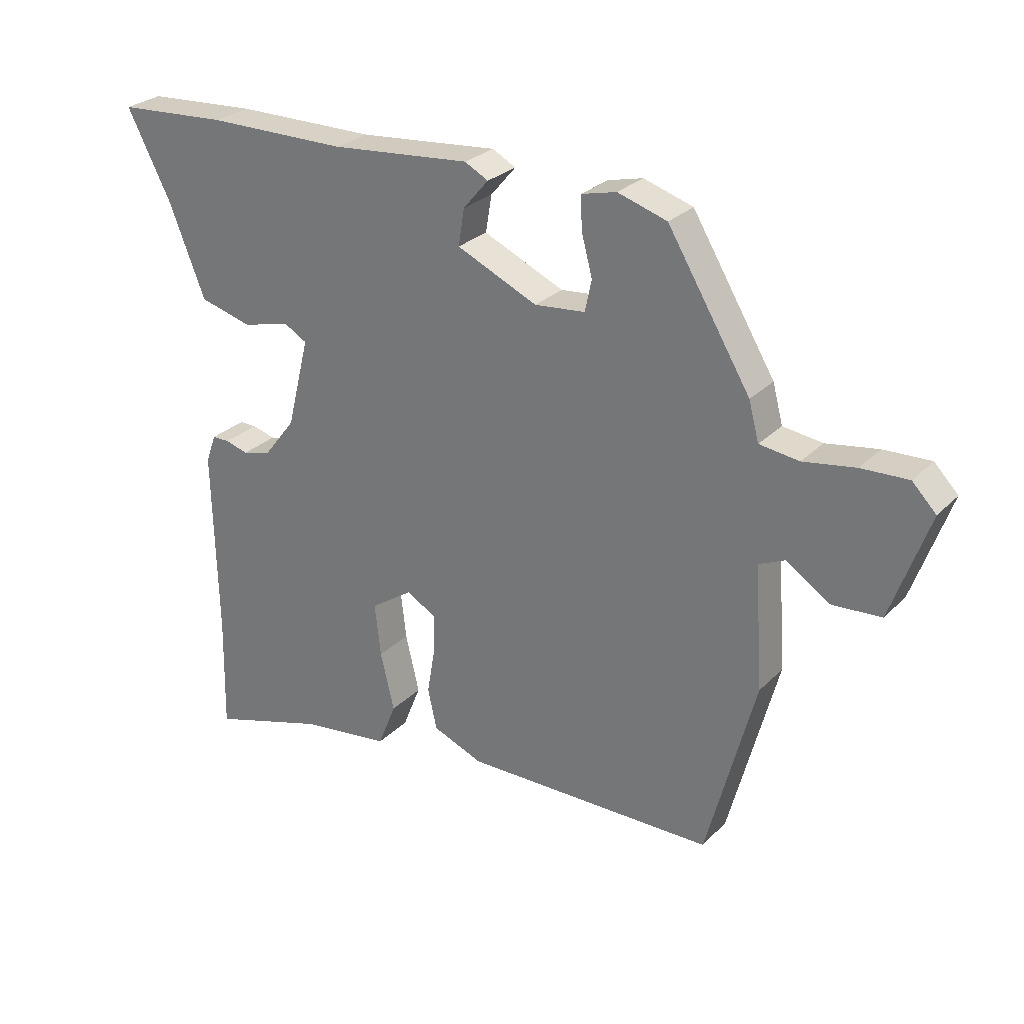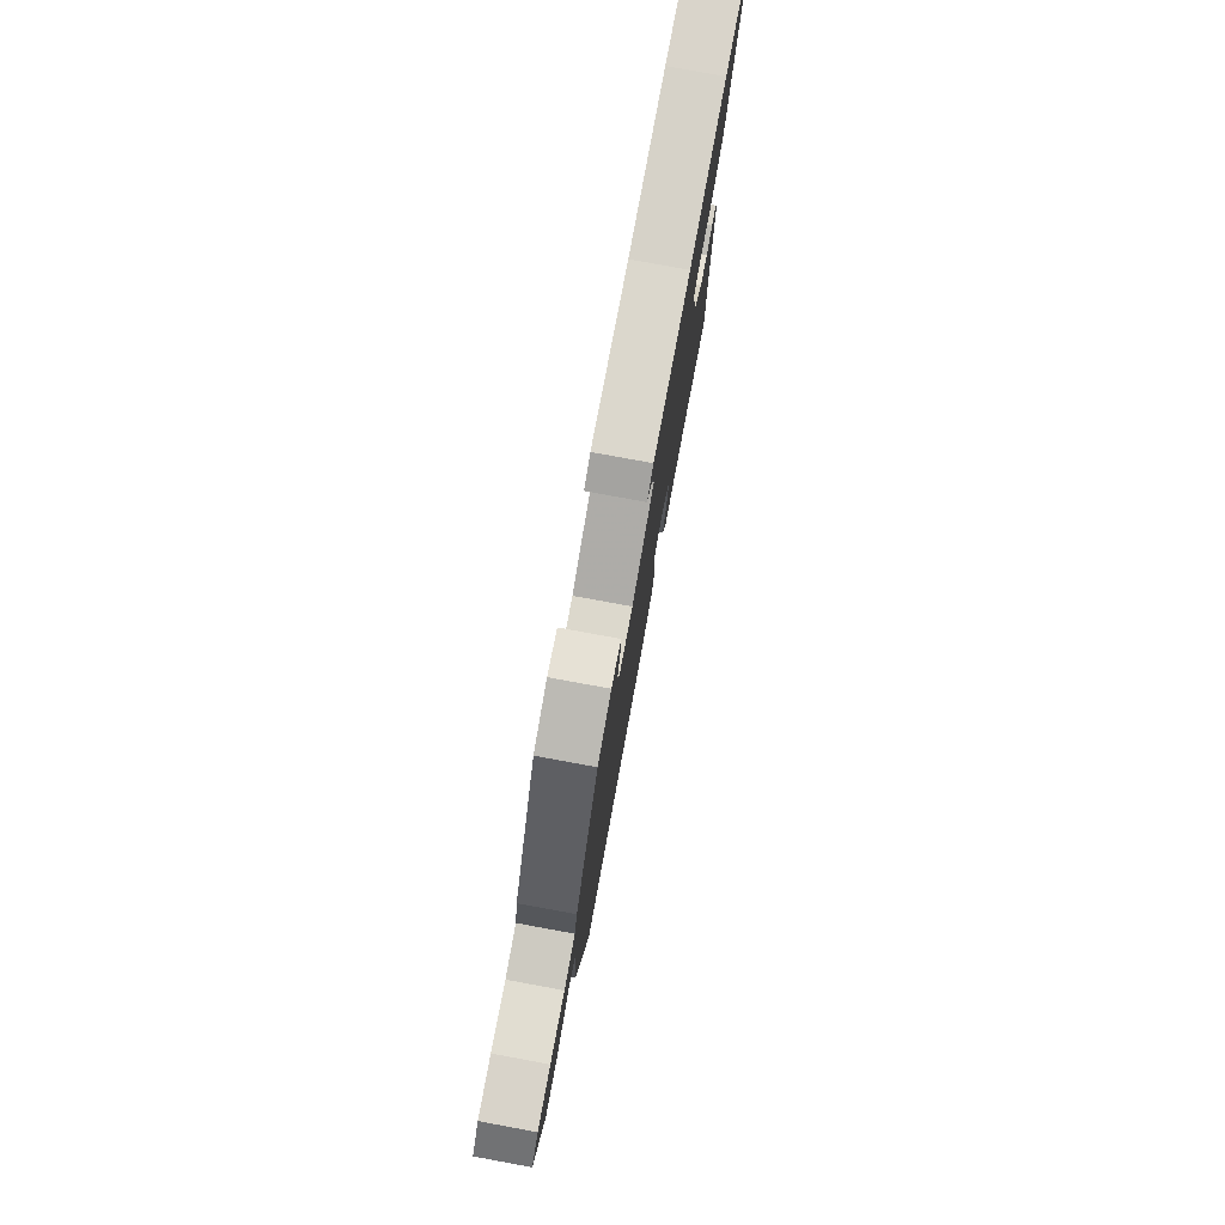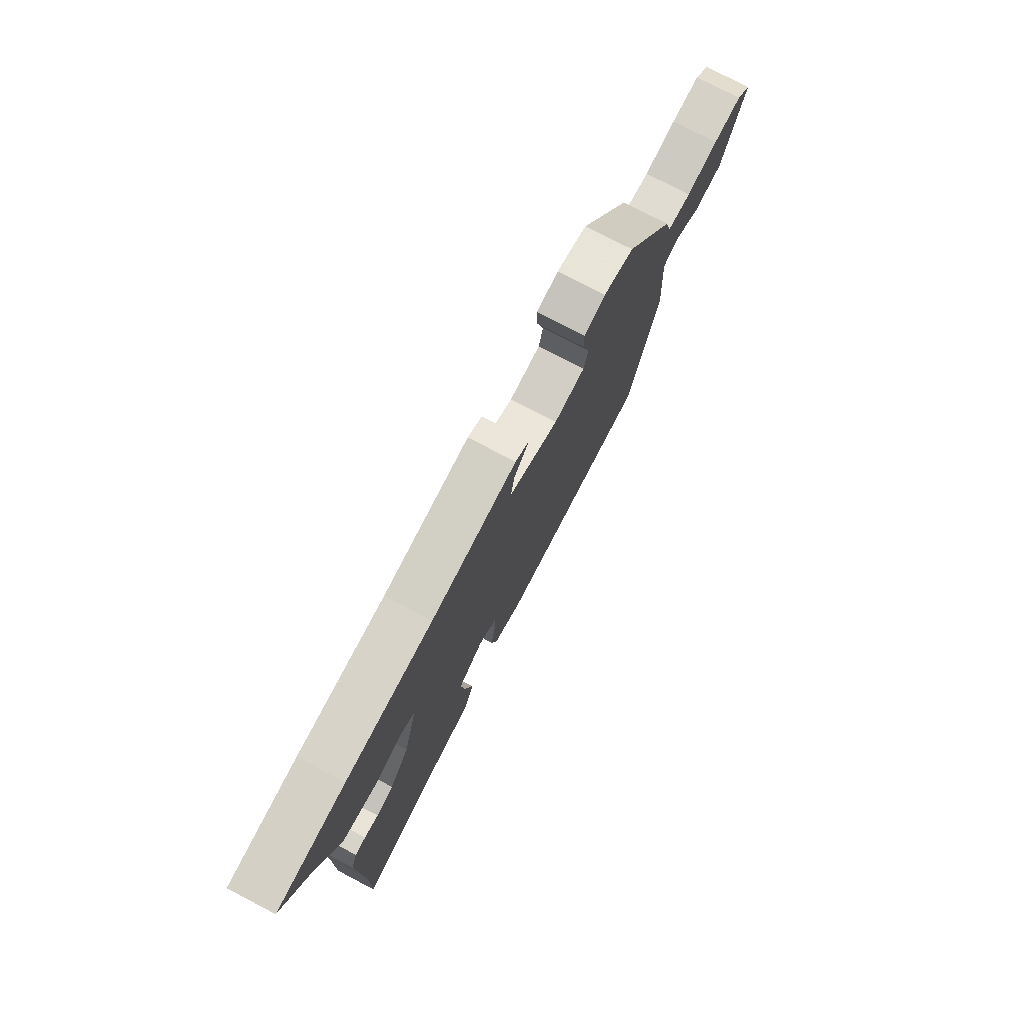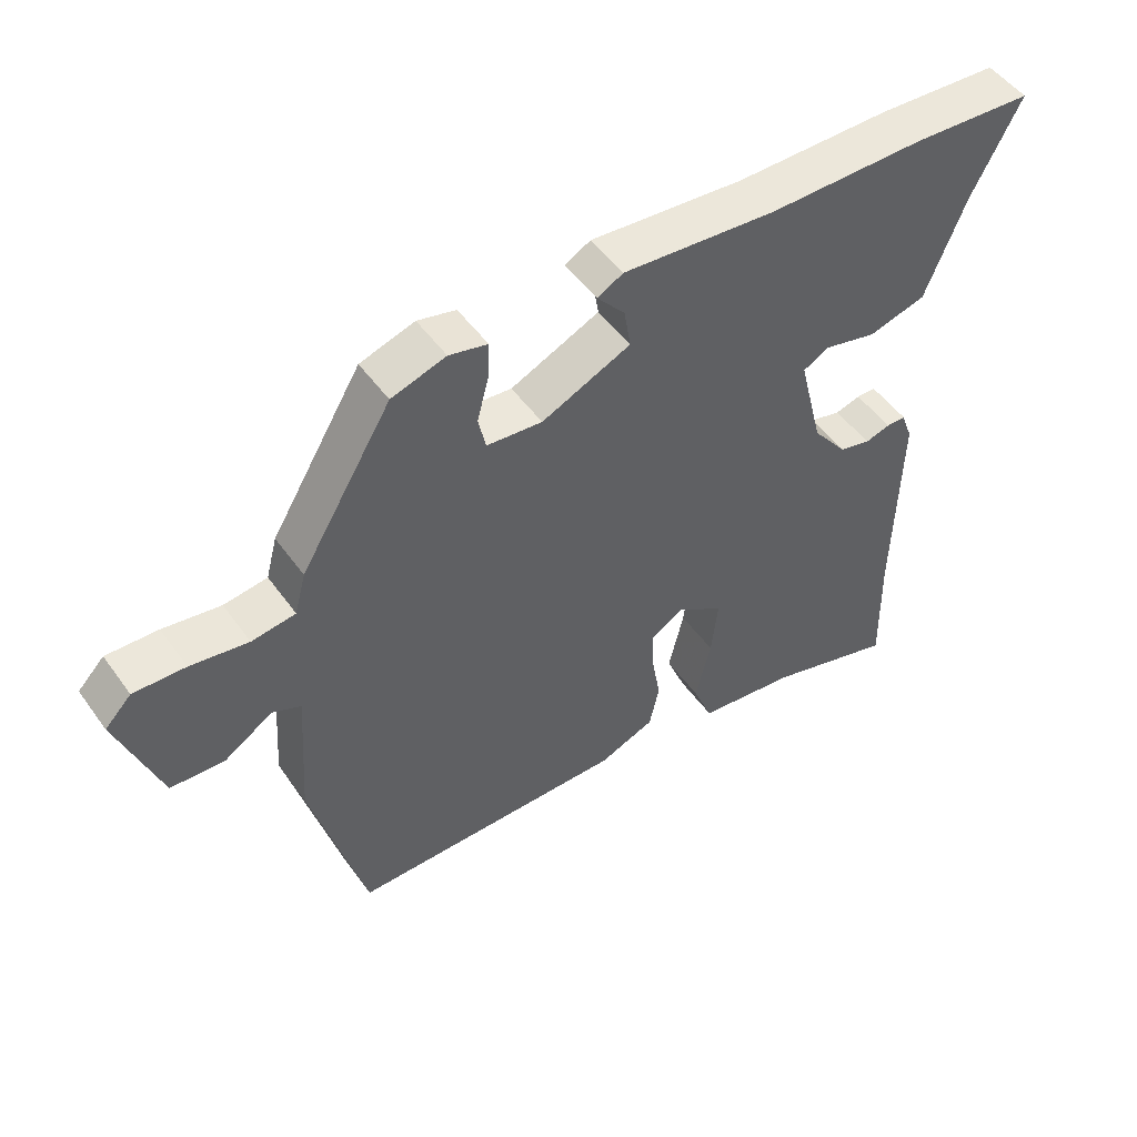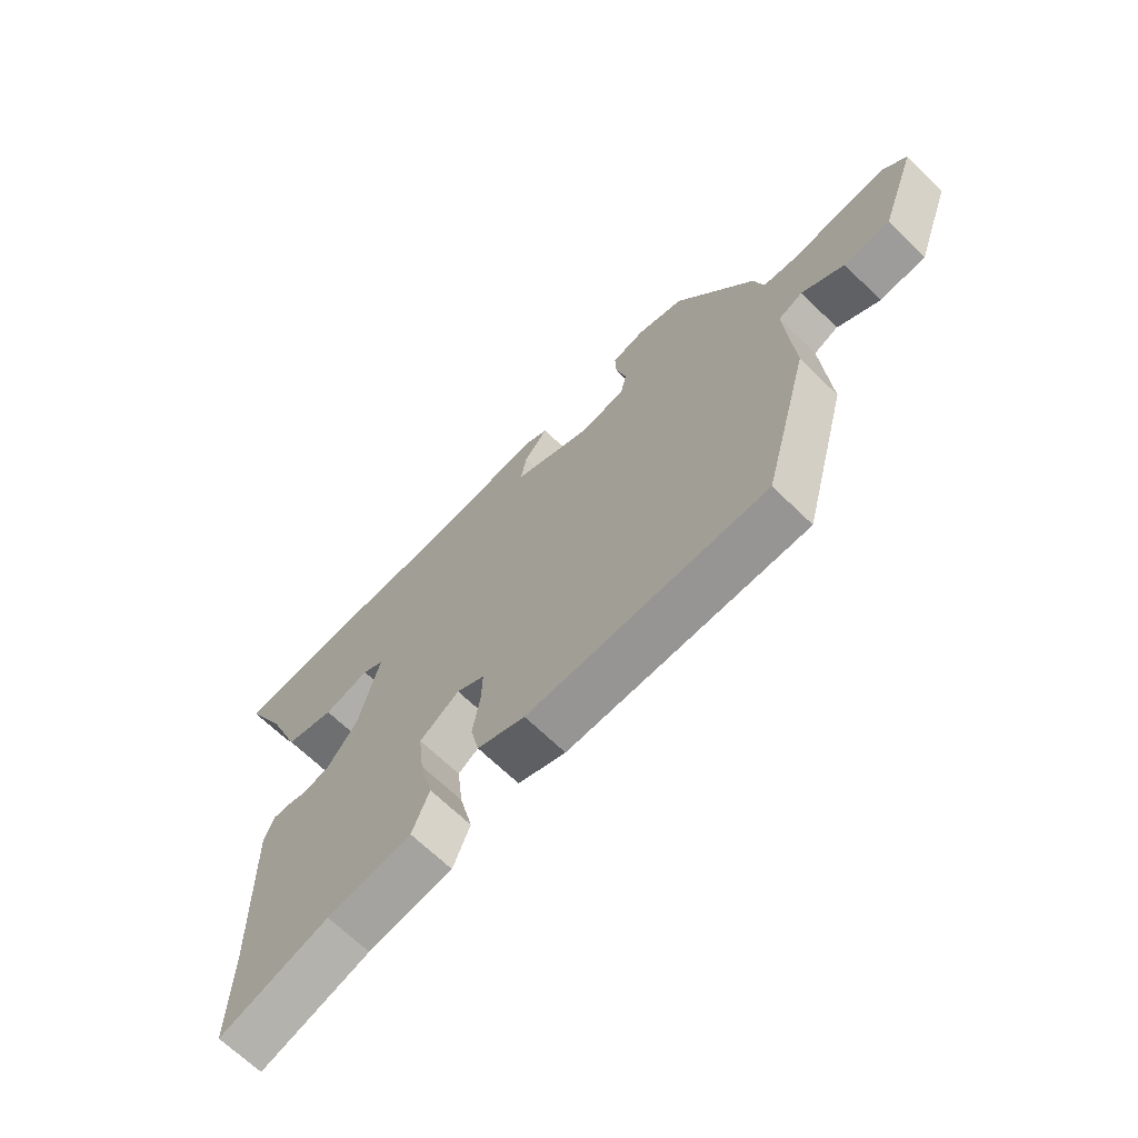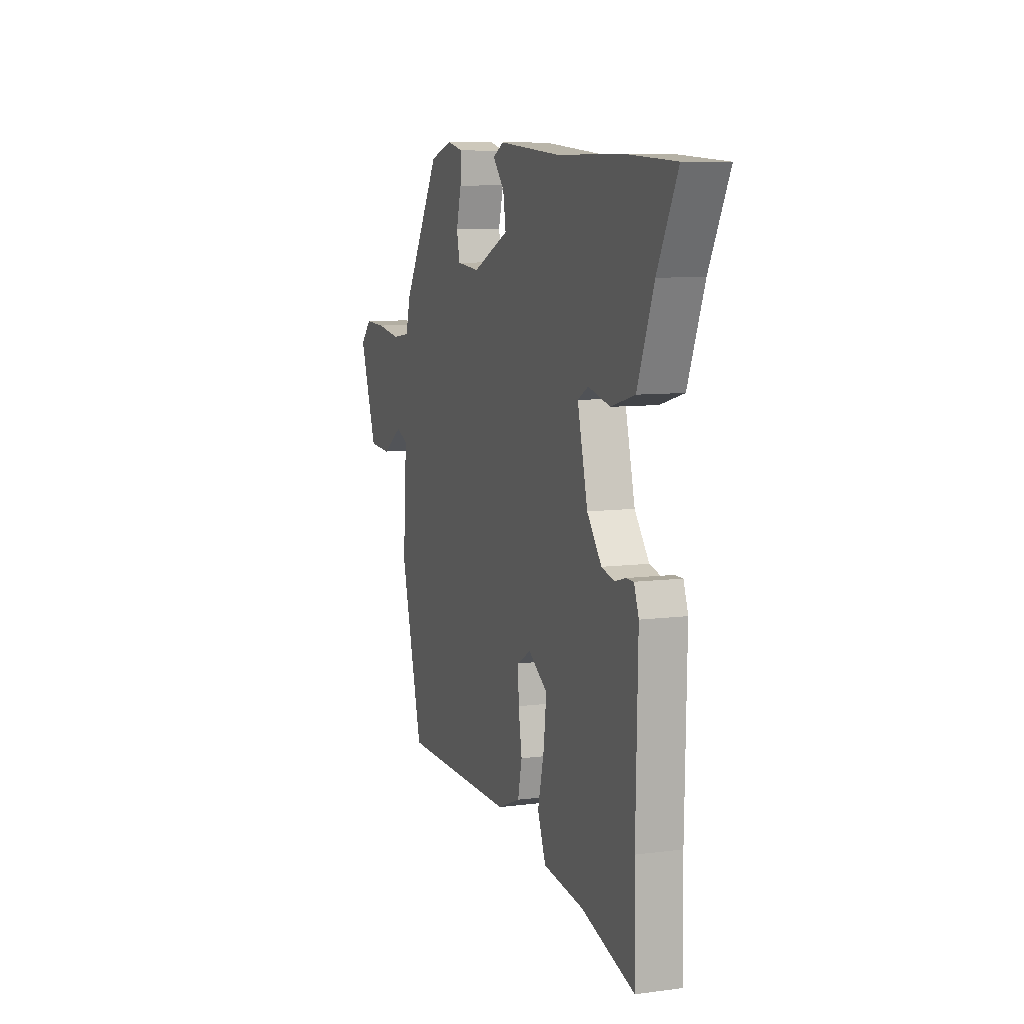
<metadata>
{"format":"obj","ext":"obj","renderer":"f3d","projection":"perspective","resolution":1024,"background":"white","views":[{"elev":27.2,"azim":-146.0,"up":"+Z"},{"elev":78.3,"azim":-79.6,"up":"+Z"},{"elev":76.6,"azim":117.5,"up":"+Z"},{"elev":50.5,"azim":-34.5,"up":"+Z"},{"elev":-67.3,"azim":-134.3,"up":"+Z"},{"elev":8.5,"azim":70.4,"up":"+Z"}]}
</metadata>
<code>
v -0.362 0.07 0.502
v -0.28 0.07 0.528
v -0.222 0.07 0.514
v -0.224 0.07 0.46
v -0.242 0.07 0.392
v -0.231 0.07 0.34
v -0.147 0.07 0.332
v -0.013 0.07 0.393
v -0.023 0.07 0.454
v -0.065 0.07 0.503
v -0.026 0.07 0.524
v 0.205 0.07 0.504
v 0.438 0.07 0.504
v 0.622 0.07 0.493
v 0.549 0.07 0.35
v 0.489 0.07 0.198
v 0.402 0.07 0.174
v 0.322 0.07 0.194
v 0.284 0.07 0.172
v 0.321 0.07 0.023
v 0.374 0.07 -0.045
v 0.421 0.07 -0.057
v 0.459 0.07 -0.046
v 0.488 0.07 -0.046
v 0.505 0.07 -0.093
v 0.498 0.07 -0.41
v 0.502 0.07 -0.601
v 0.309 0.07 -0.543
v 0.16 0.07 -0.524
v 0.13 0.07 -0.449
v 0.153 0.07 -0.352
v 0.163 0.07 -0.264
v 0.093 0.07 -0.217
v 0.043 0.07 -0.246
v 0.045 0.07 -0.311
v 0.058 0.07 -0.388
v 0.043 0.07 -0.456
v -0.041 0.07 -0.49
v -0.46 0.07 -0.488
v -0.541 0.07 -0.182
v -0.527 0.07 0.023
v -0.57 0.07 0.042
v -0.644 0.07 -0.006
v -0.725 0.07 -0.001
v -0.788 0.07 0.176
v -0.748 0.07 0.217
v -0.67 0.07 0.214
v -0.583 0.07 0.2
v -0.517 0.07 0.209
v -0.5 0.07 0.273
v -0.362 0 0.502
v -0.28 0 0.528
v -0.222 0 0.514
v -0.224 0 0.46
v -0.242 0 0.392
v -0.231 0 0.34
v -0.147 0 0.332
v -0.013 0 0.393
v -0.023 0 0.454
v -0.065 0 0.503
v -0.026 0 0.524
v 0.205 0 0.504
v 0.438 0 0.504
v 0.622 0 0.493
v 0.549 0 0.35
v 0.489 0 0.198
v 0.402 0 0.174
v 0.322 0 0.194
v 0.284 0 0.172
v 0.321 0 0.023
v 0.374 0 -0.045
v 0.421 0 -0.057
v 0.459 0 -0.046
v 0.488 0 -0.046
v 0.505 0 -0.093
v 0.498 0 -0.41
v 0.502 0 -0.601
v 0.309 0 -0.543
v 0.16 0 -0.524
v 0.13 0 -0.449
v 0.153 0 -0.352
v 0.163 0 -0.264
v 0.093 0 -0.217
v 0.043 0 -0.246
v 0.045 0 -0.311
v 0.058 0 -0.388
v 0.043 0 -0.456
v -0.041 0 -0.49
v -0.46 0 -0.488
v -0.541 0 -0.182
v -0.527 0 0.023
v -0.57 0 0.042
v -0.644 0 -0.006
v -0.725 0 -0.001
v -0.788 0 0.176
v -0.748 0 0.217
v -0.67 0 0.214
v -0.583 0 0.2
v -0.517 0 0.209
v -0.5 0 0.273
f 49 50 1 2
f 45 46 47 48
f 43 44 45 48
f 42 43 48 49
f 41 42 49 2
f 35 36 37 38
f 34 35 38 39
f 33 34 39 40
f 28 29 30 31
f 26 27 28 31
f 26 31 32
f 25 26 32 33
f 22 23 24 25
f 21 22 25 33
f 15 16 17 18
f 15 18 19
f 12 13 14 15
f 12 15 19
f 9 10 11 12
f 8 9 12 19
f 7 8 19 20
f 2 3 4 5
f 2 5 6
f 41 2 6
f 21 33 40 41
f 20 21 41
f 6 7 20 41
f 52 51 100 99
f 98 97 96 95
f 98 95 94 93
f 99 98 93 92
f 52 99 92 91
f 88 87 86 85
f 89 88 85 84
f 90 89 84 83
f 81 80 79 78
f 81 78 77 76
f 82 81 76
f 83 82 76 75
f 75 74 73 72
f 83 75 72 71
f 68 67 66 65
f 69 68 65
f 65 64 63 62
f 69 65 62
f 62 61 60 59
f 69 62 59 58
f 70 69 58 57
f 55 54 53 52
f 56 55 52
f 56 52 91
f 91 90 83 71
f 91 71 70
f 91 70 57 56
f 1 51 52 2
f 2 52 53 3
f 3 53 54 4
f 4 54 55 5
f 5 55 56 6
f 6 56 57 7
f 7 57 58 8
f 8 58 59 9
f 9 59 60 10
f 10 60 61 11
f 11 61 62 12
f 12 62 63 13
f 13 63 64 14
f 14 64 65 15
f 15 65 66 16
f 16 66 67 17
f 17 67 68 18
f 18 68 69 19
f 19 69 70 20
f 20 70 71 21
f 21 71 72 22
f 22 72 73 23
f 23 73 74 24
f 24 74 75 25
f 25 75 76 26
f 26 76 77 27
f 27 77 78 28
f 28 78 79 29
f 29 79 80 30
f 30 80 81 31
f 31 81 82 32
f 32 82 83 33
f 33 83 84 34
f 34 84 85 35
f 35 85 86 36
f 36 86 87 37
f 37 87 88 38
f 38 88 89 39
f 39 89 90 40
f 40 90 91 41
f 41 91 92 42
f 42 92 93 43
f 43 93 94 44
f 44 94 95 45
f 45 95 96 46
f 46 96 97 47
f 47 97 98 48
f 48 98 99 49
f 49 99 100 50
f 50 100 51 1

</code>
